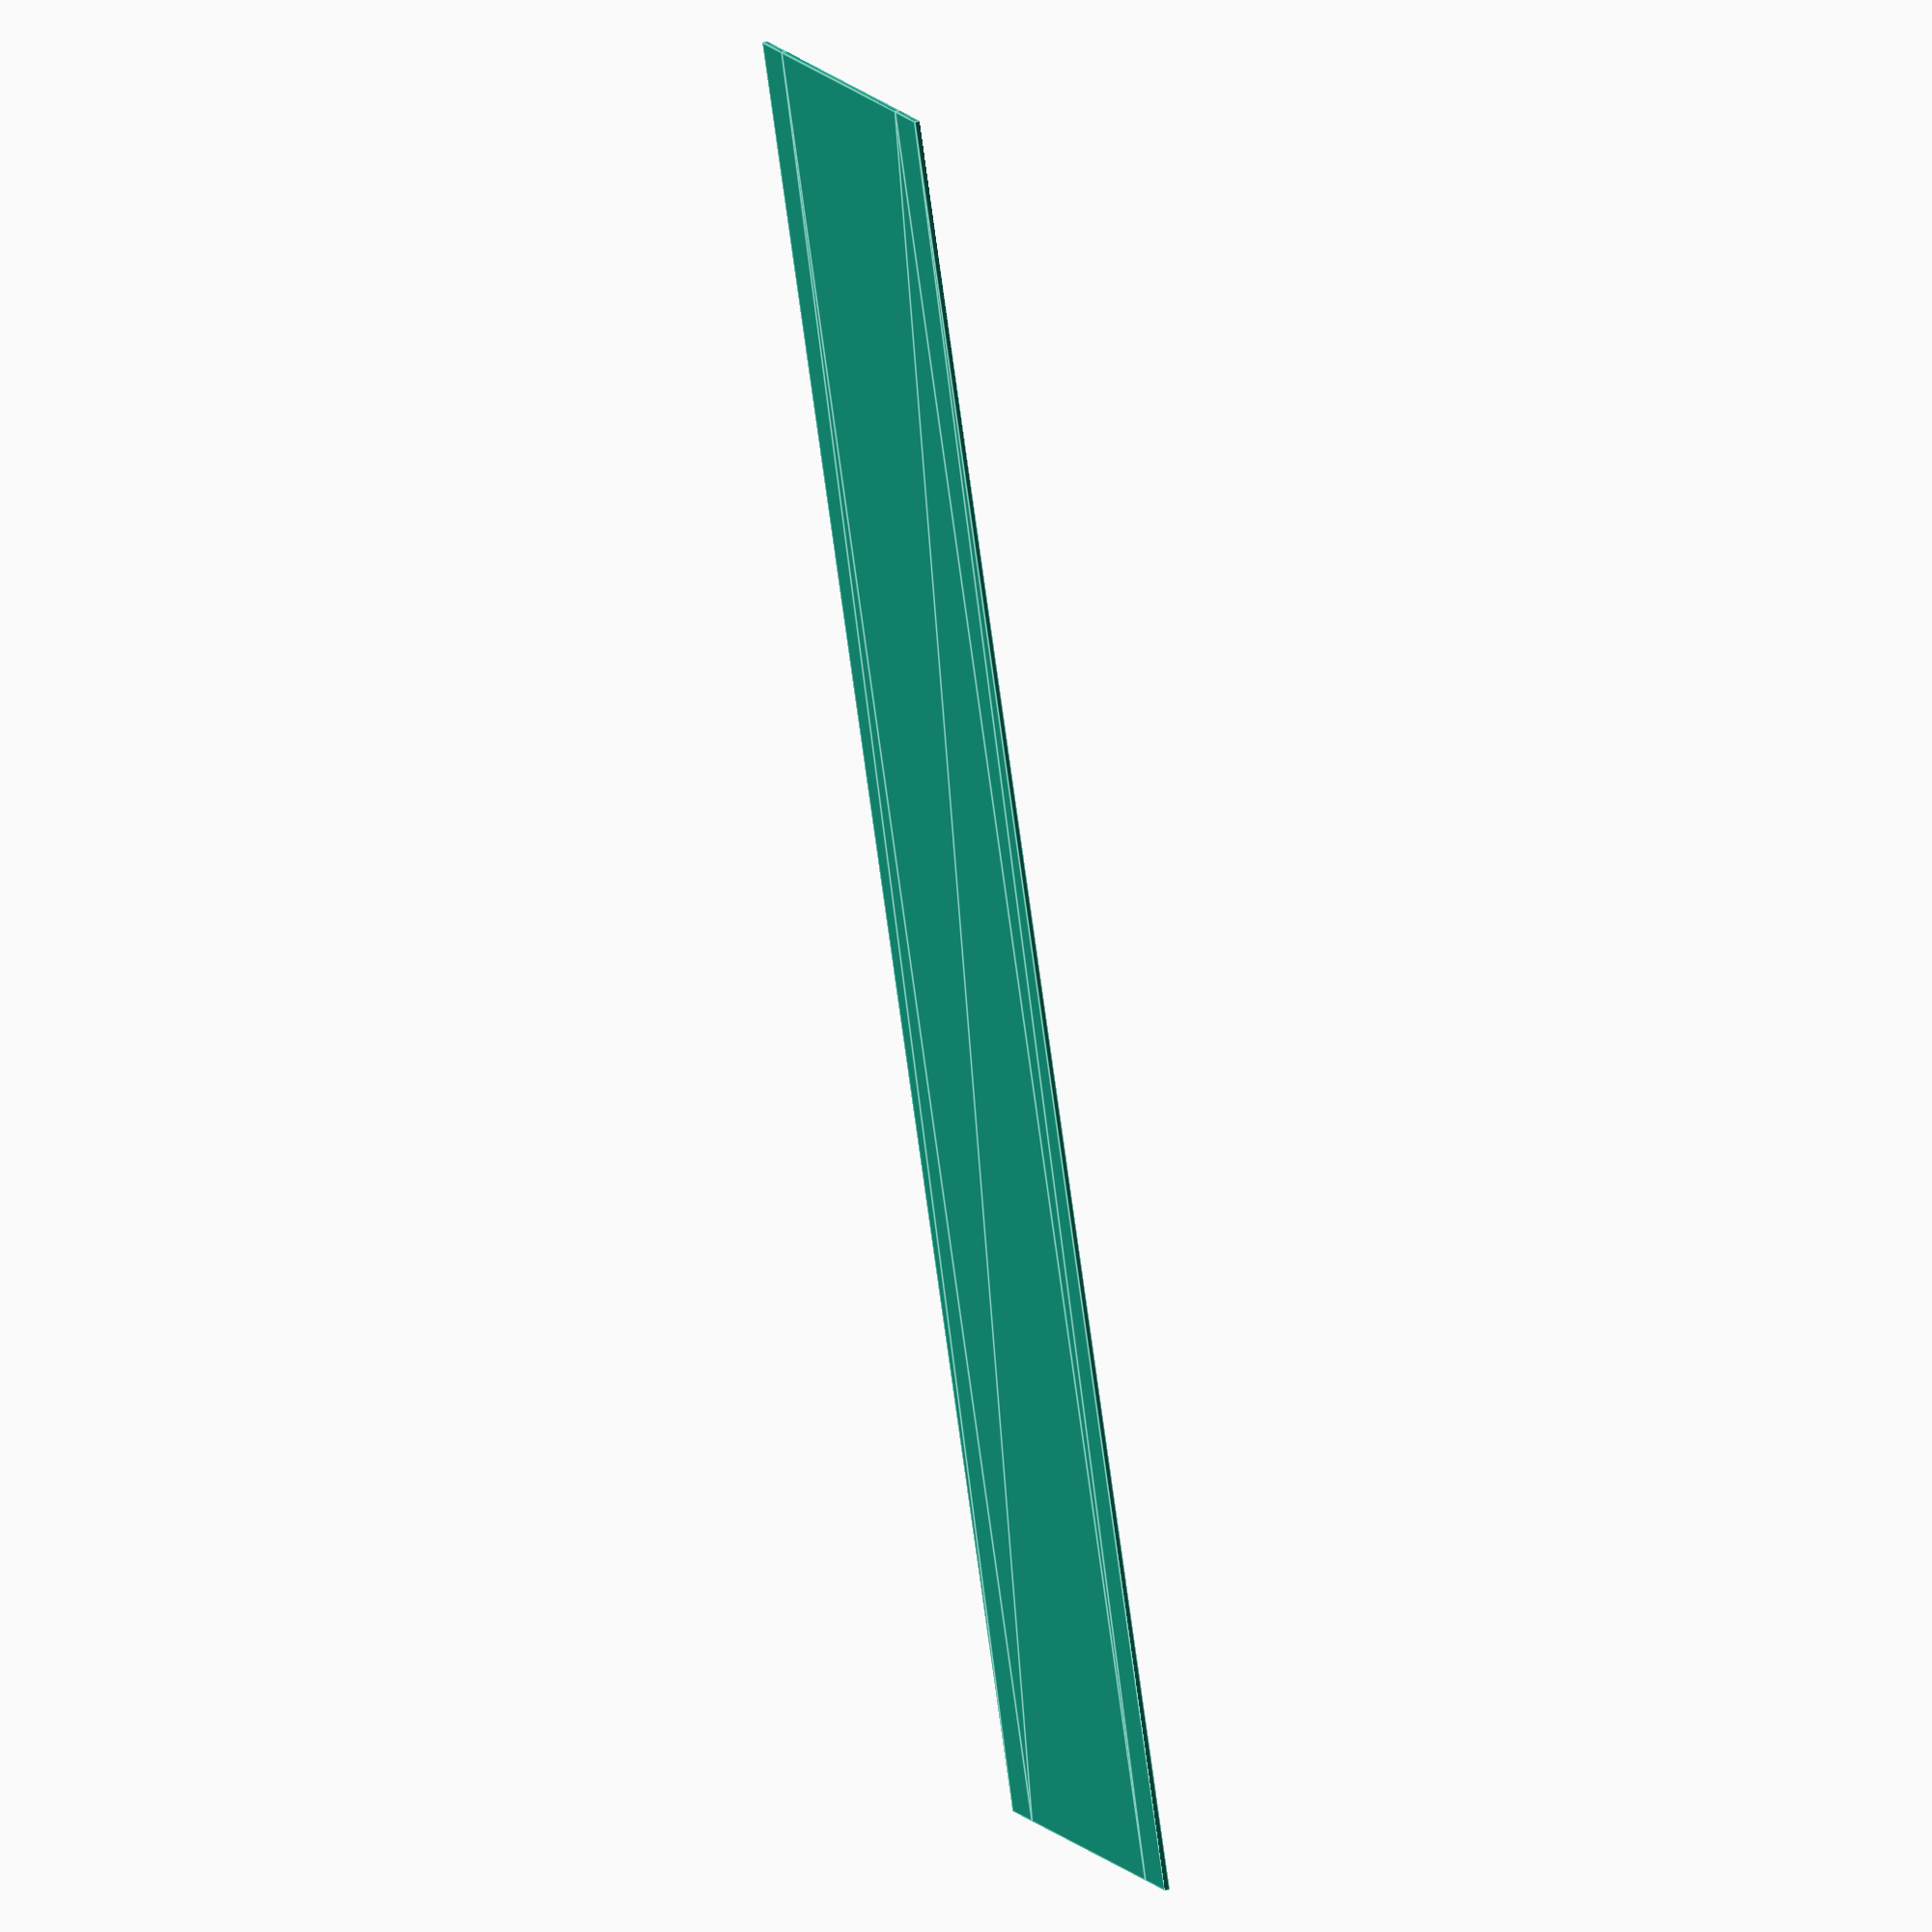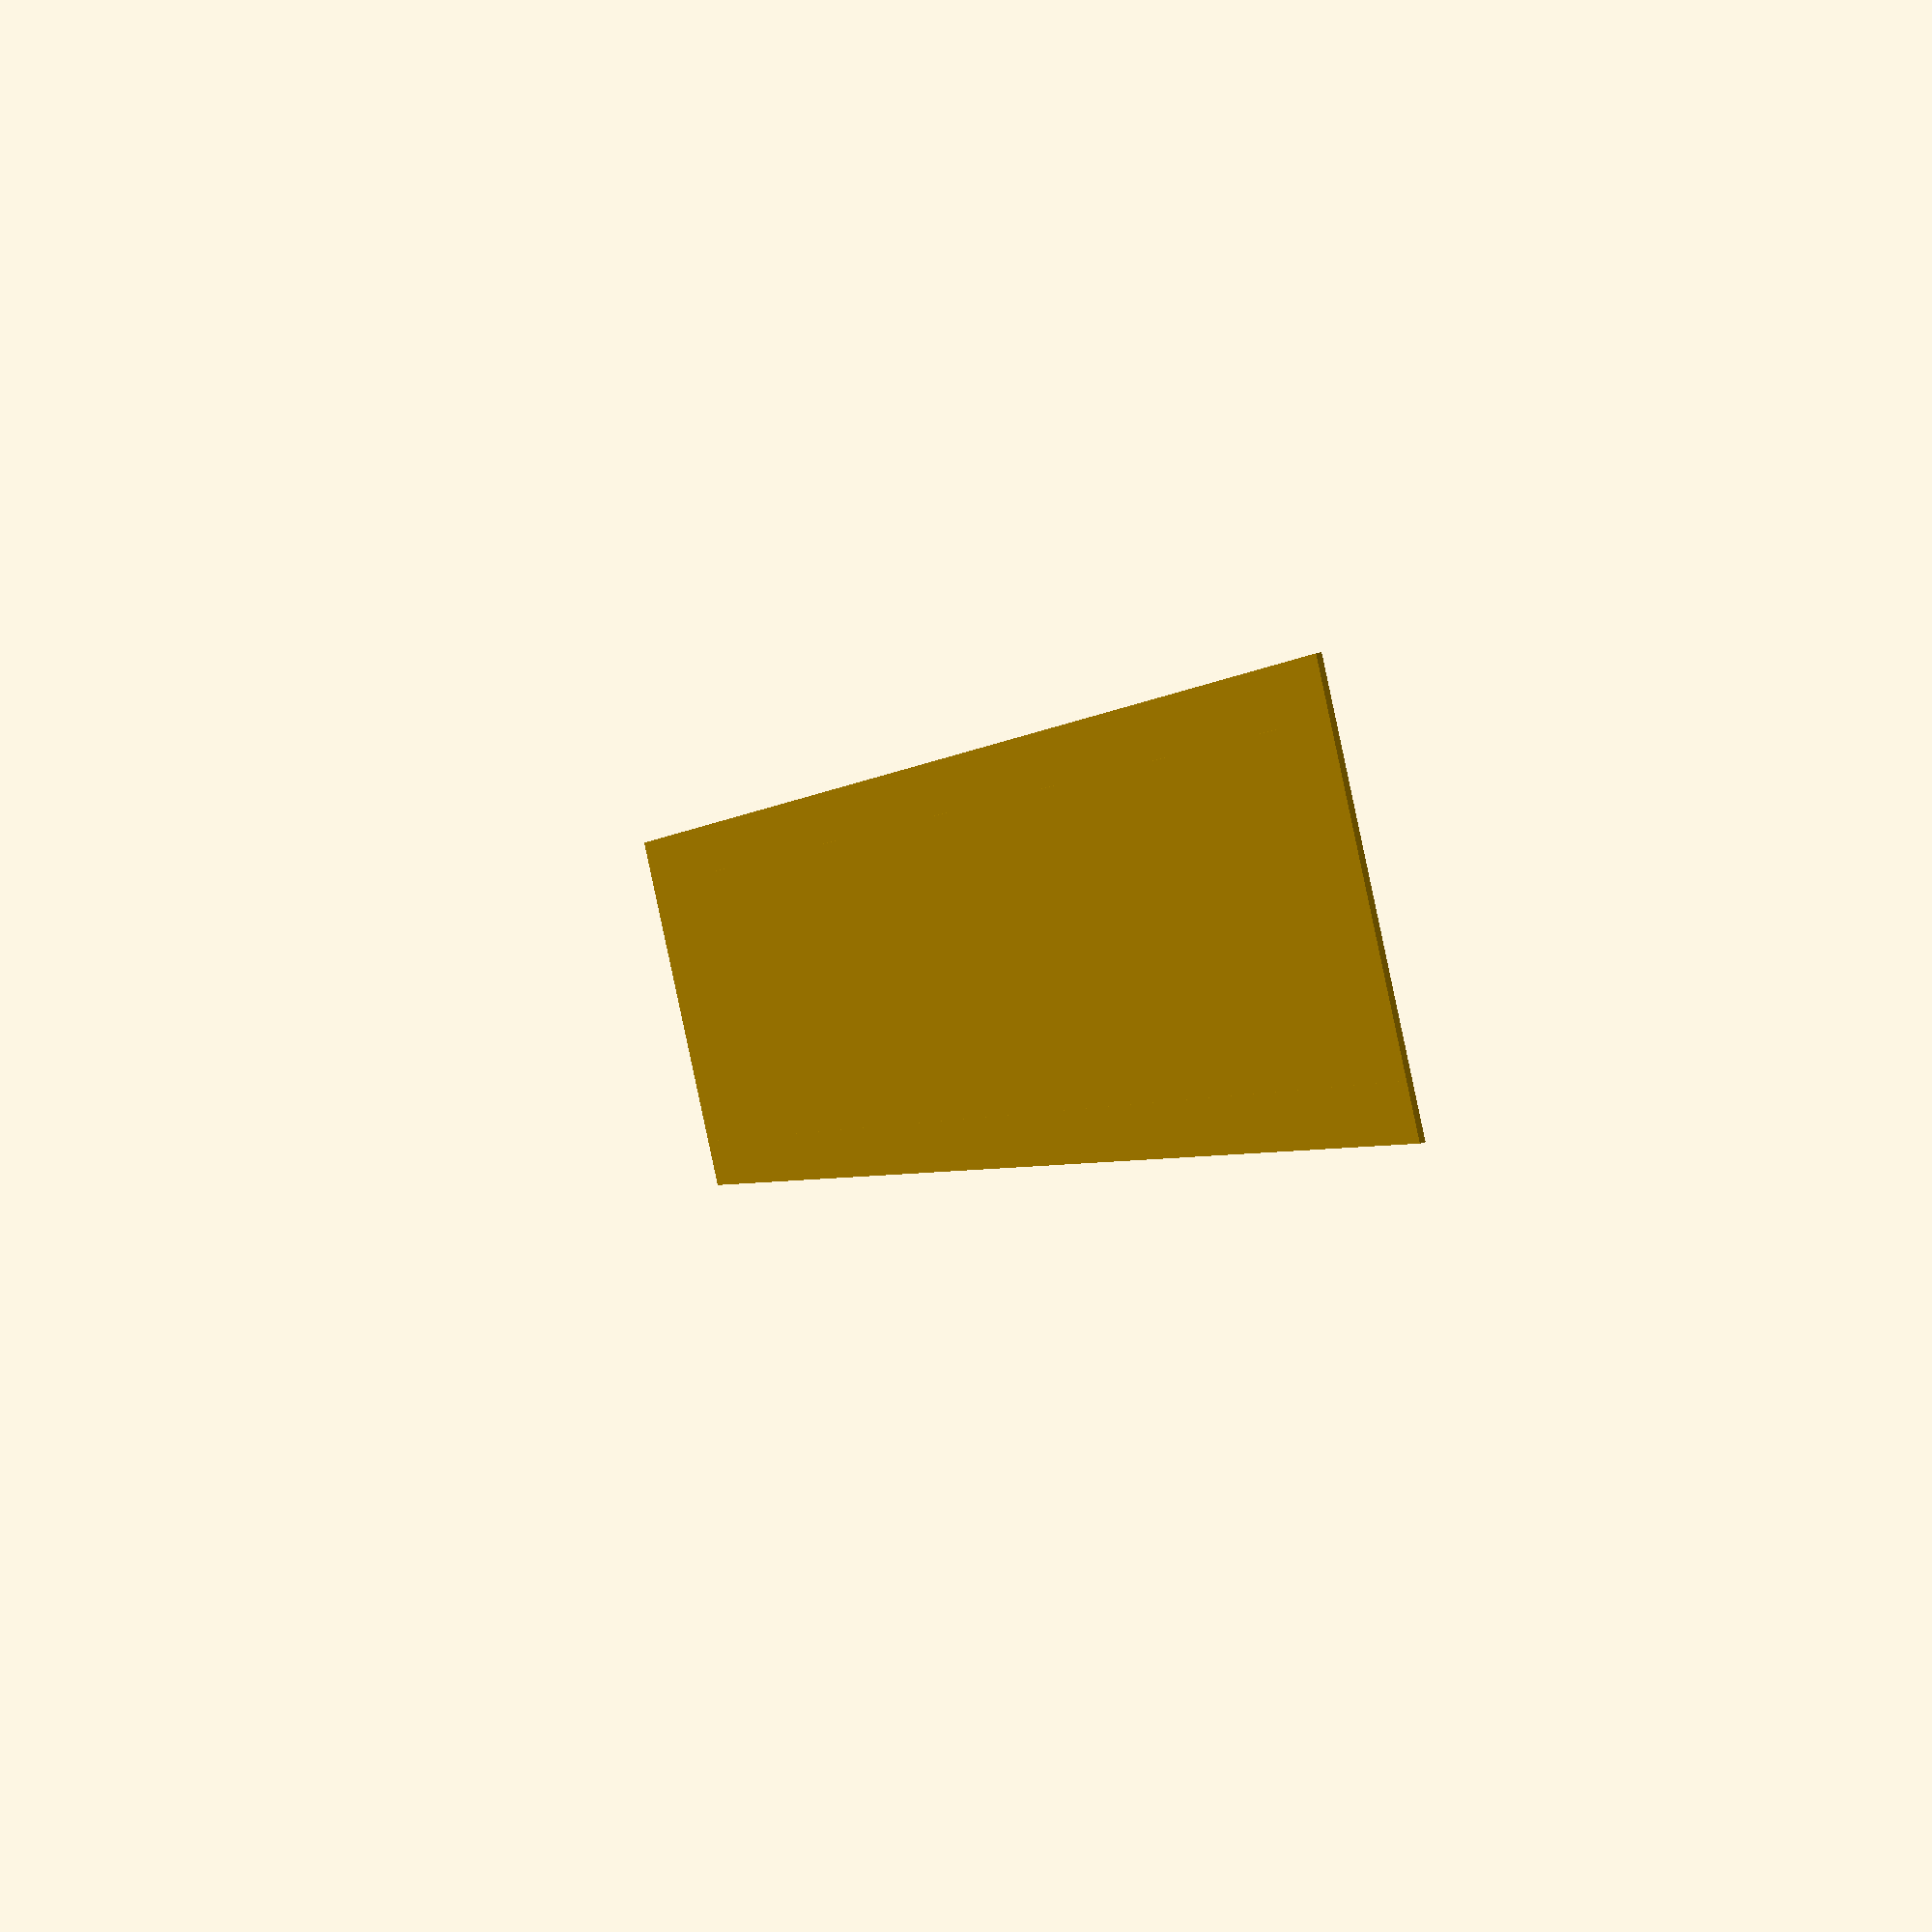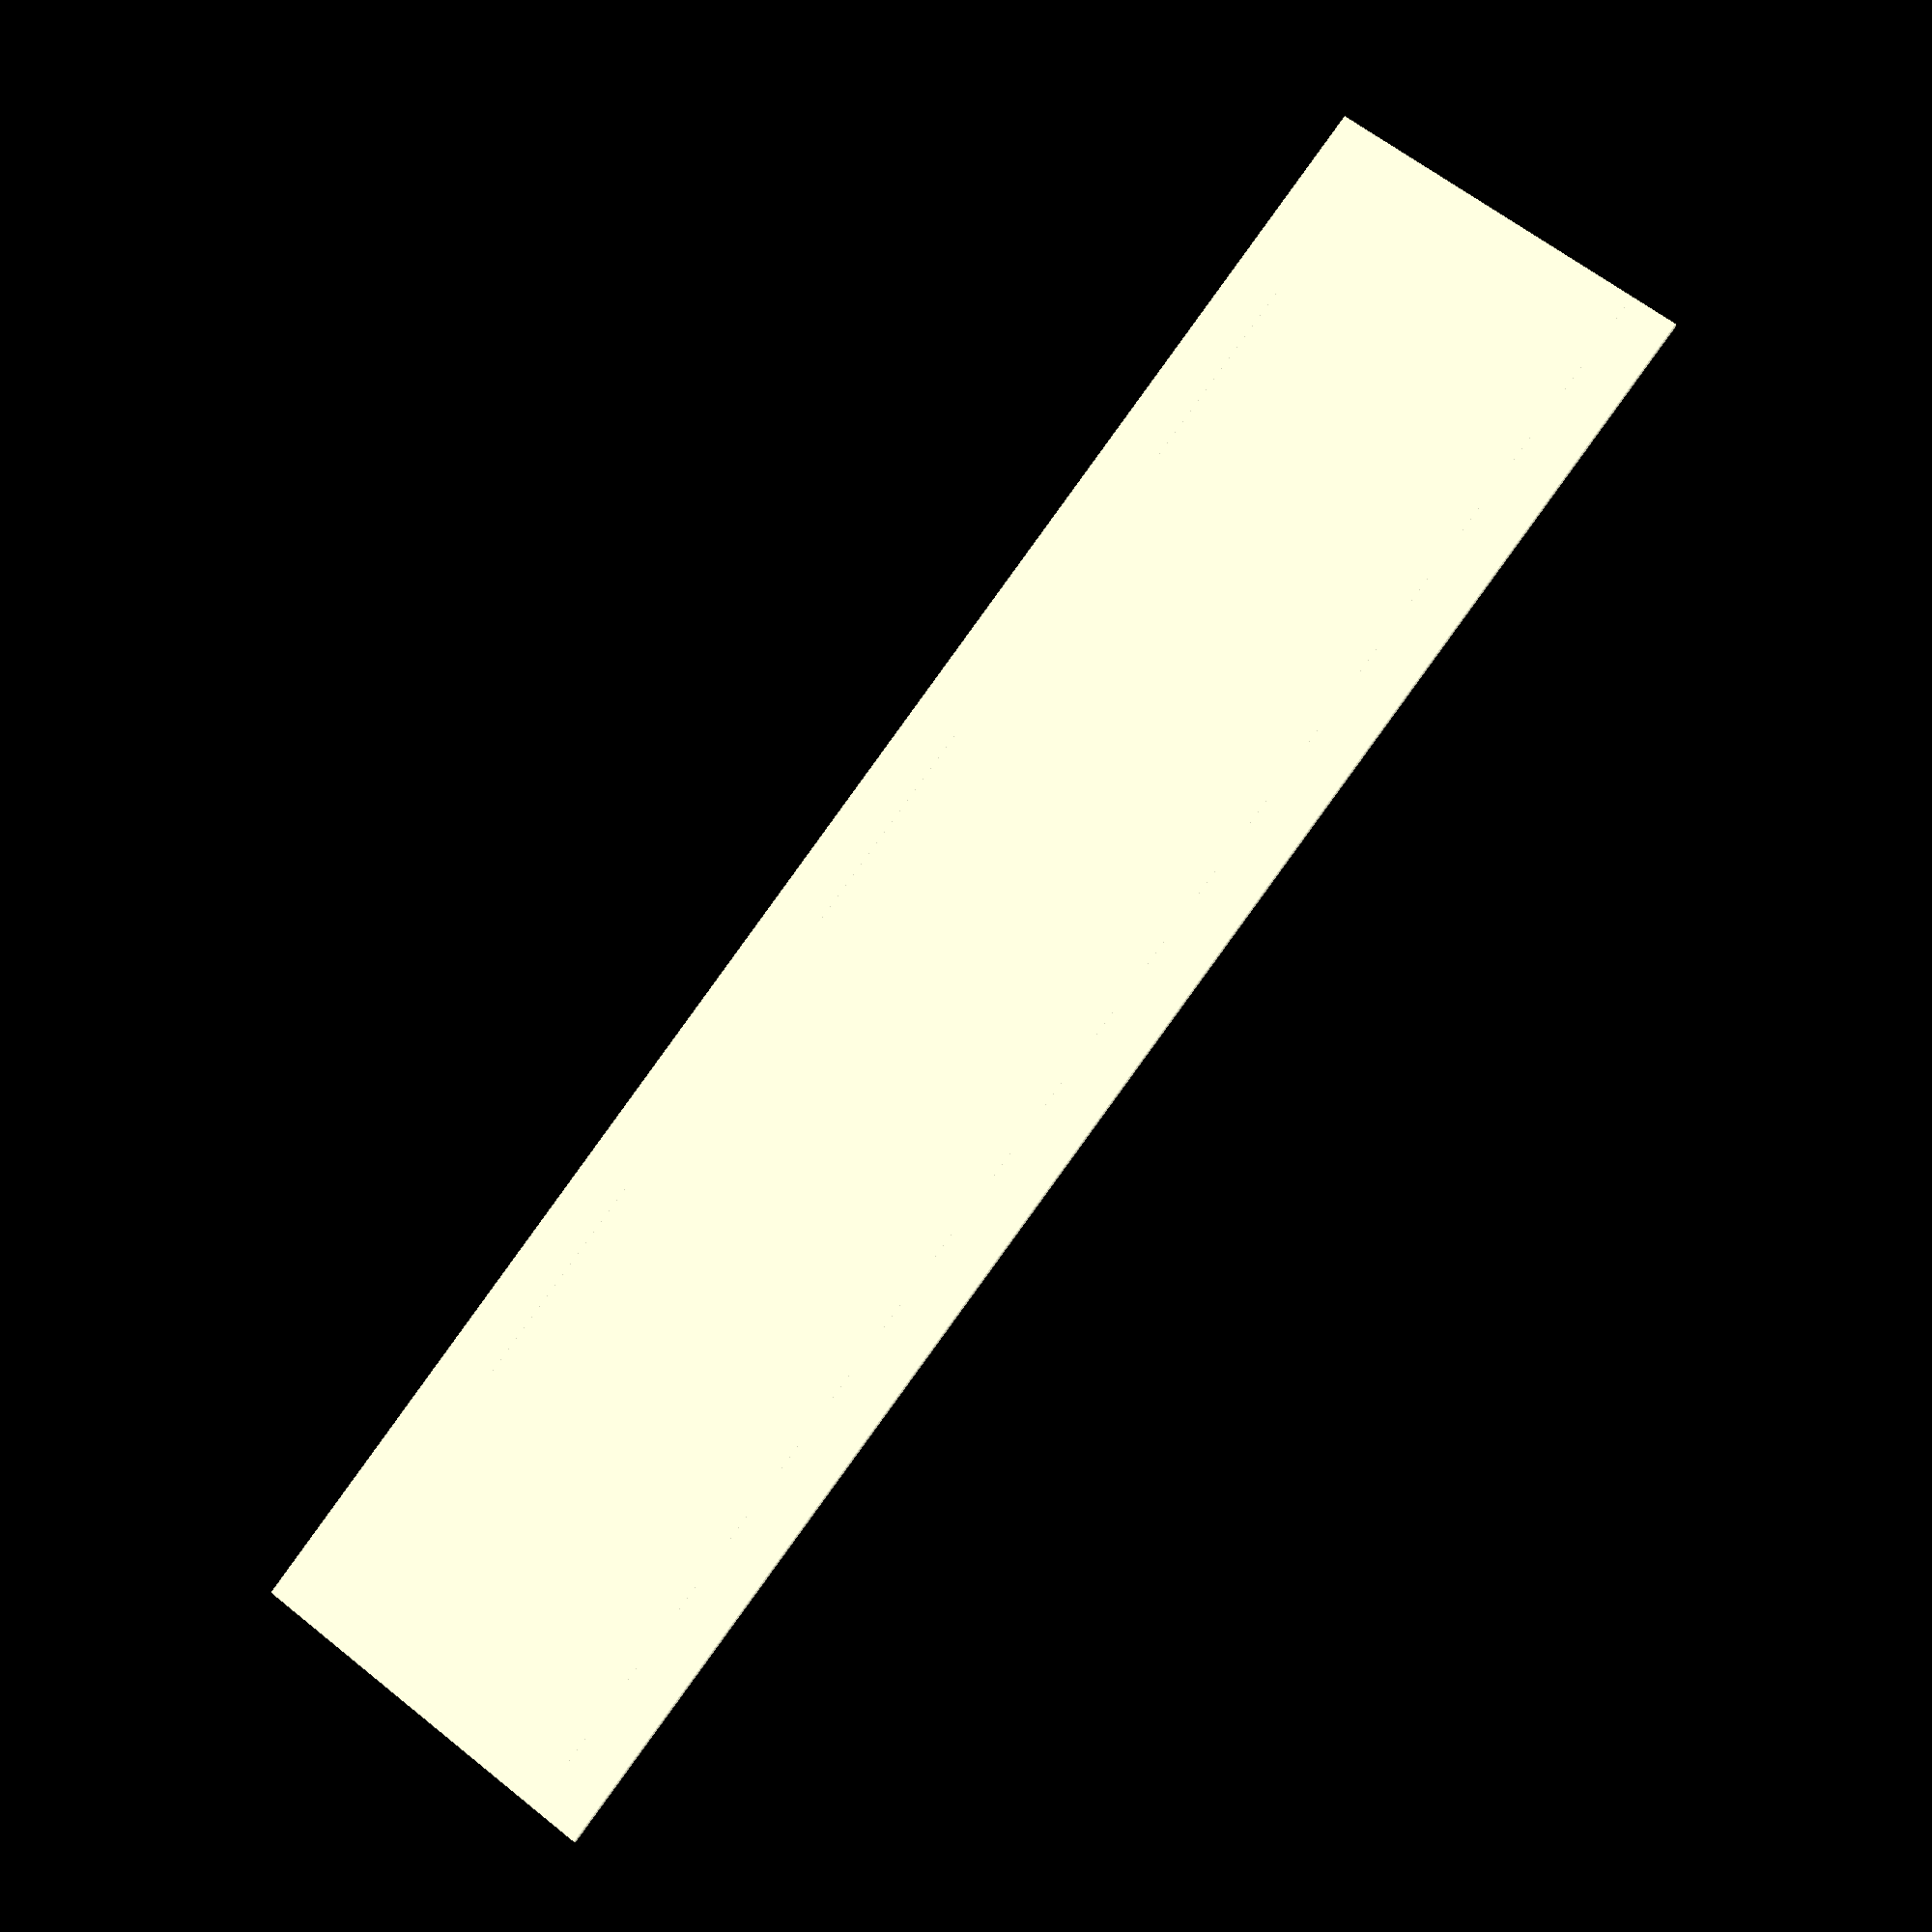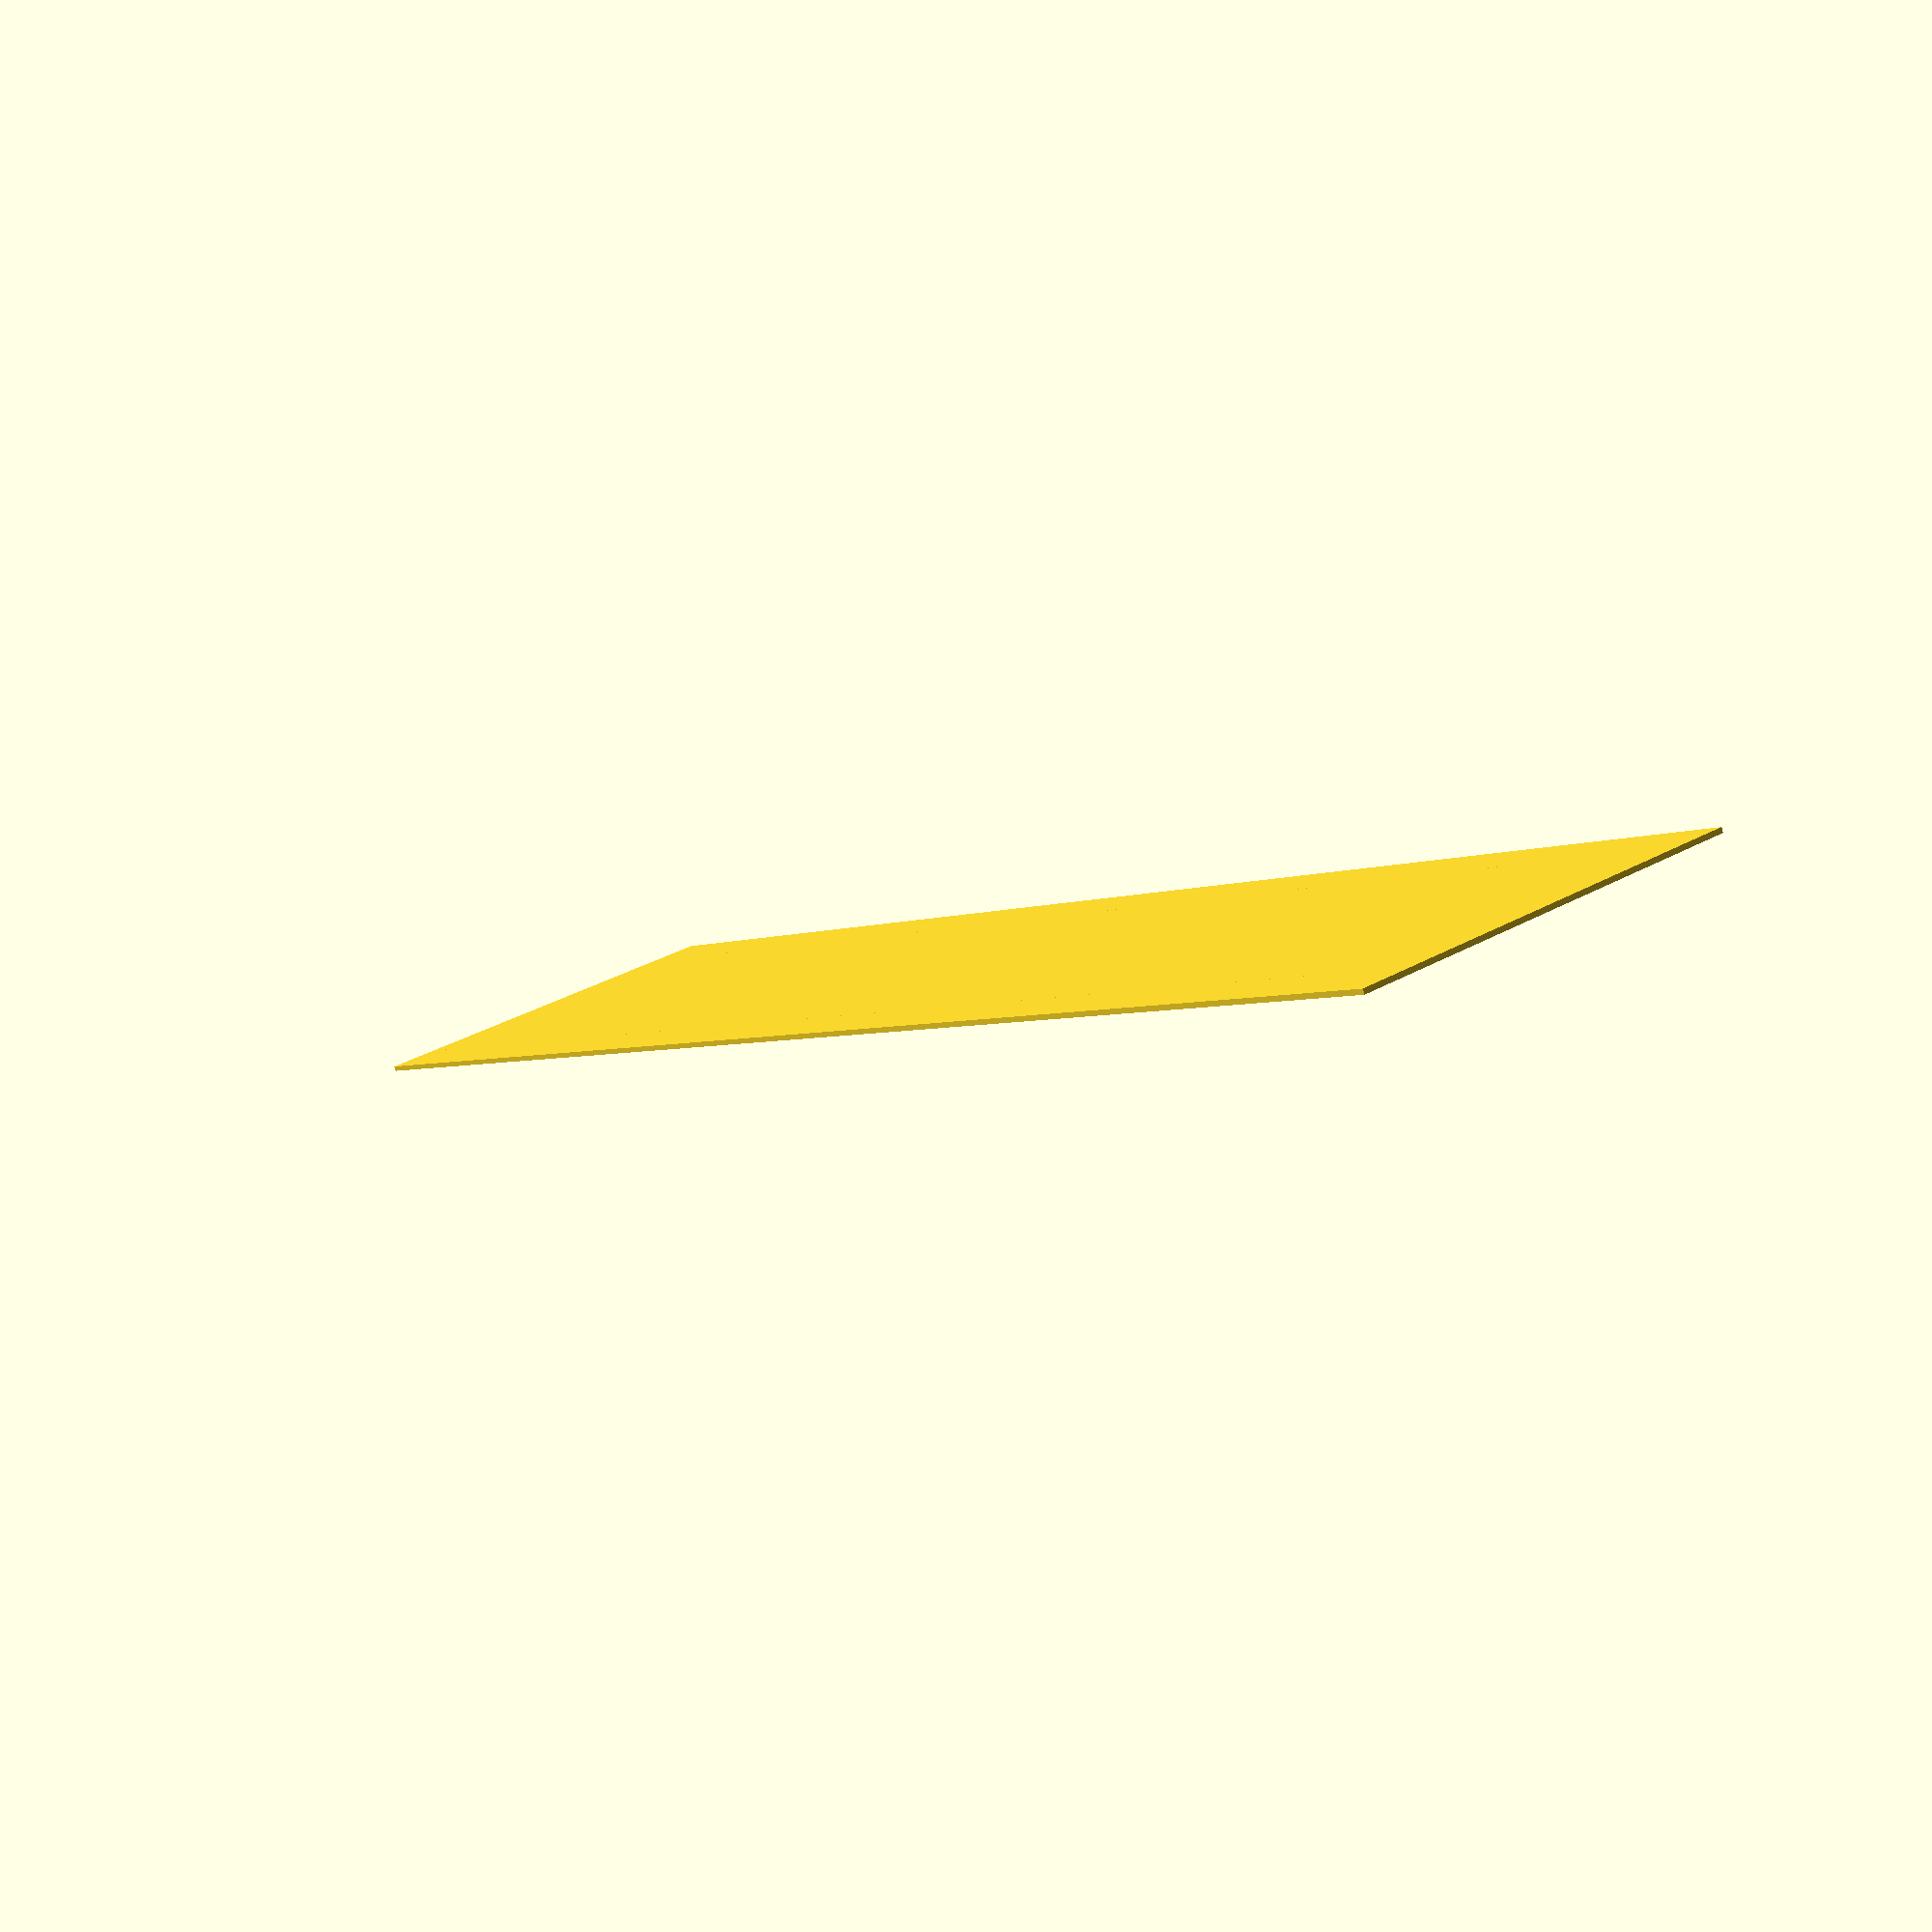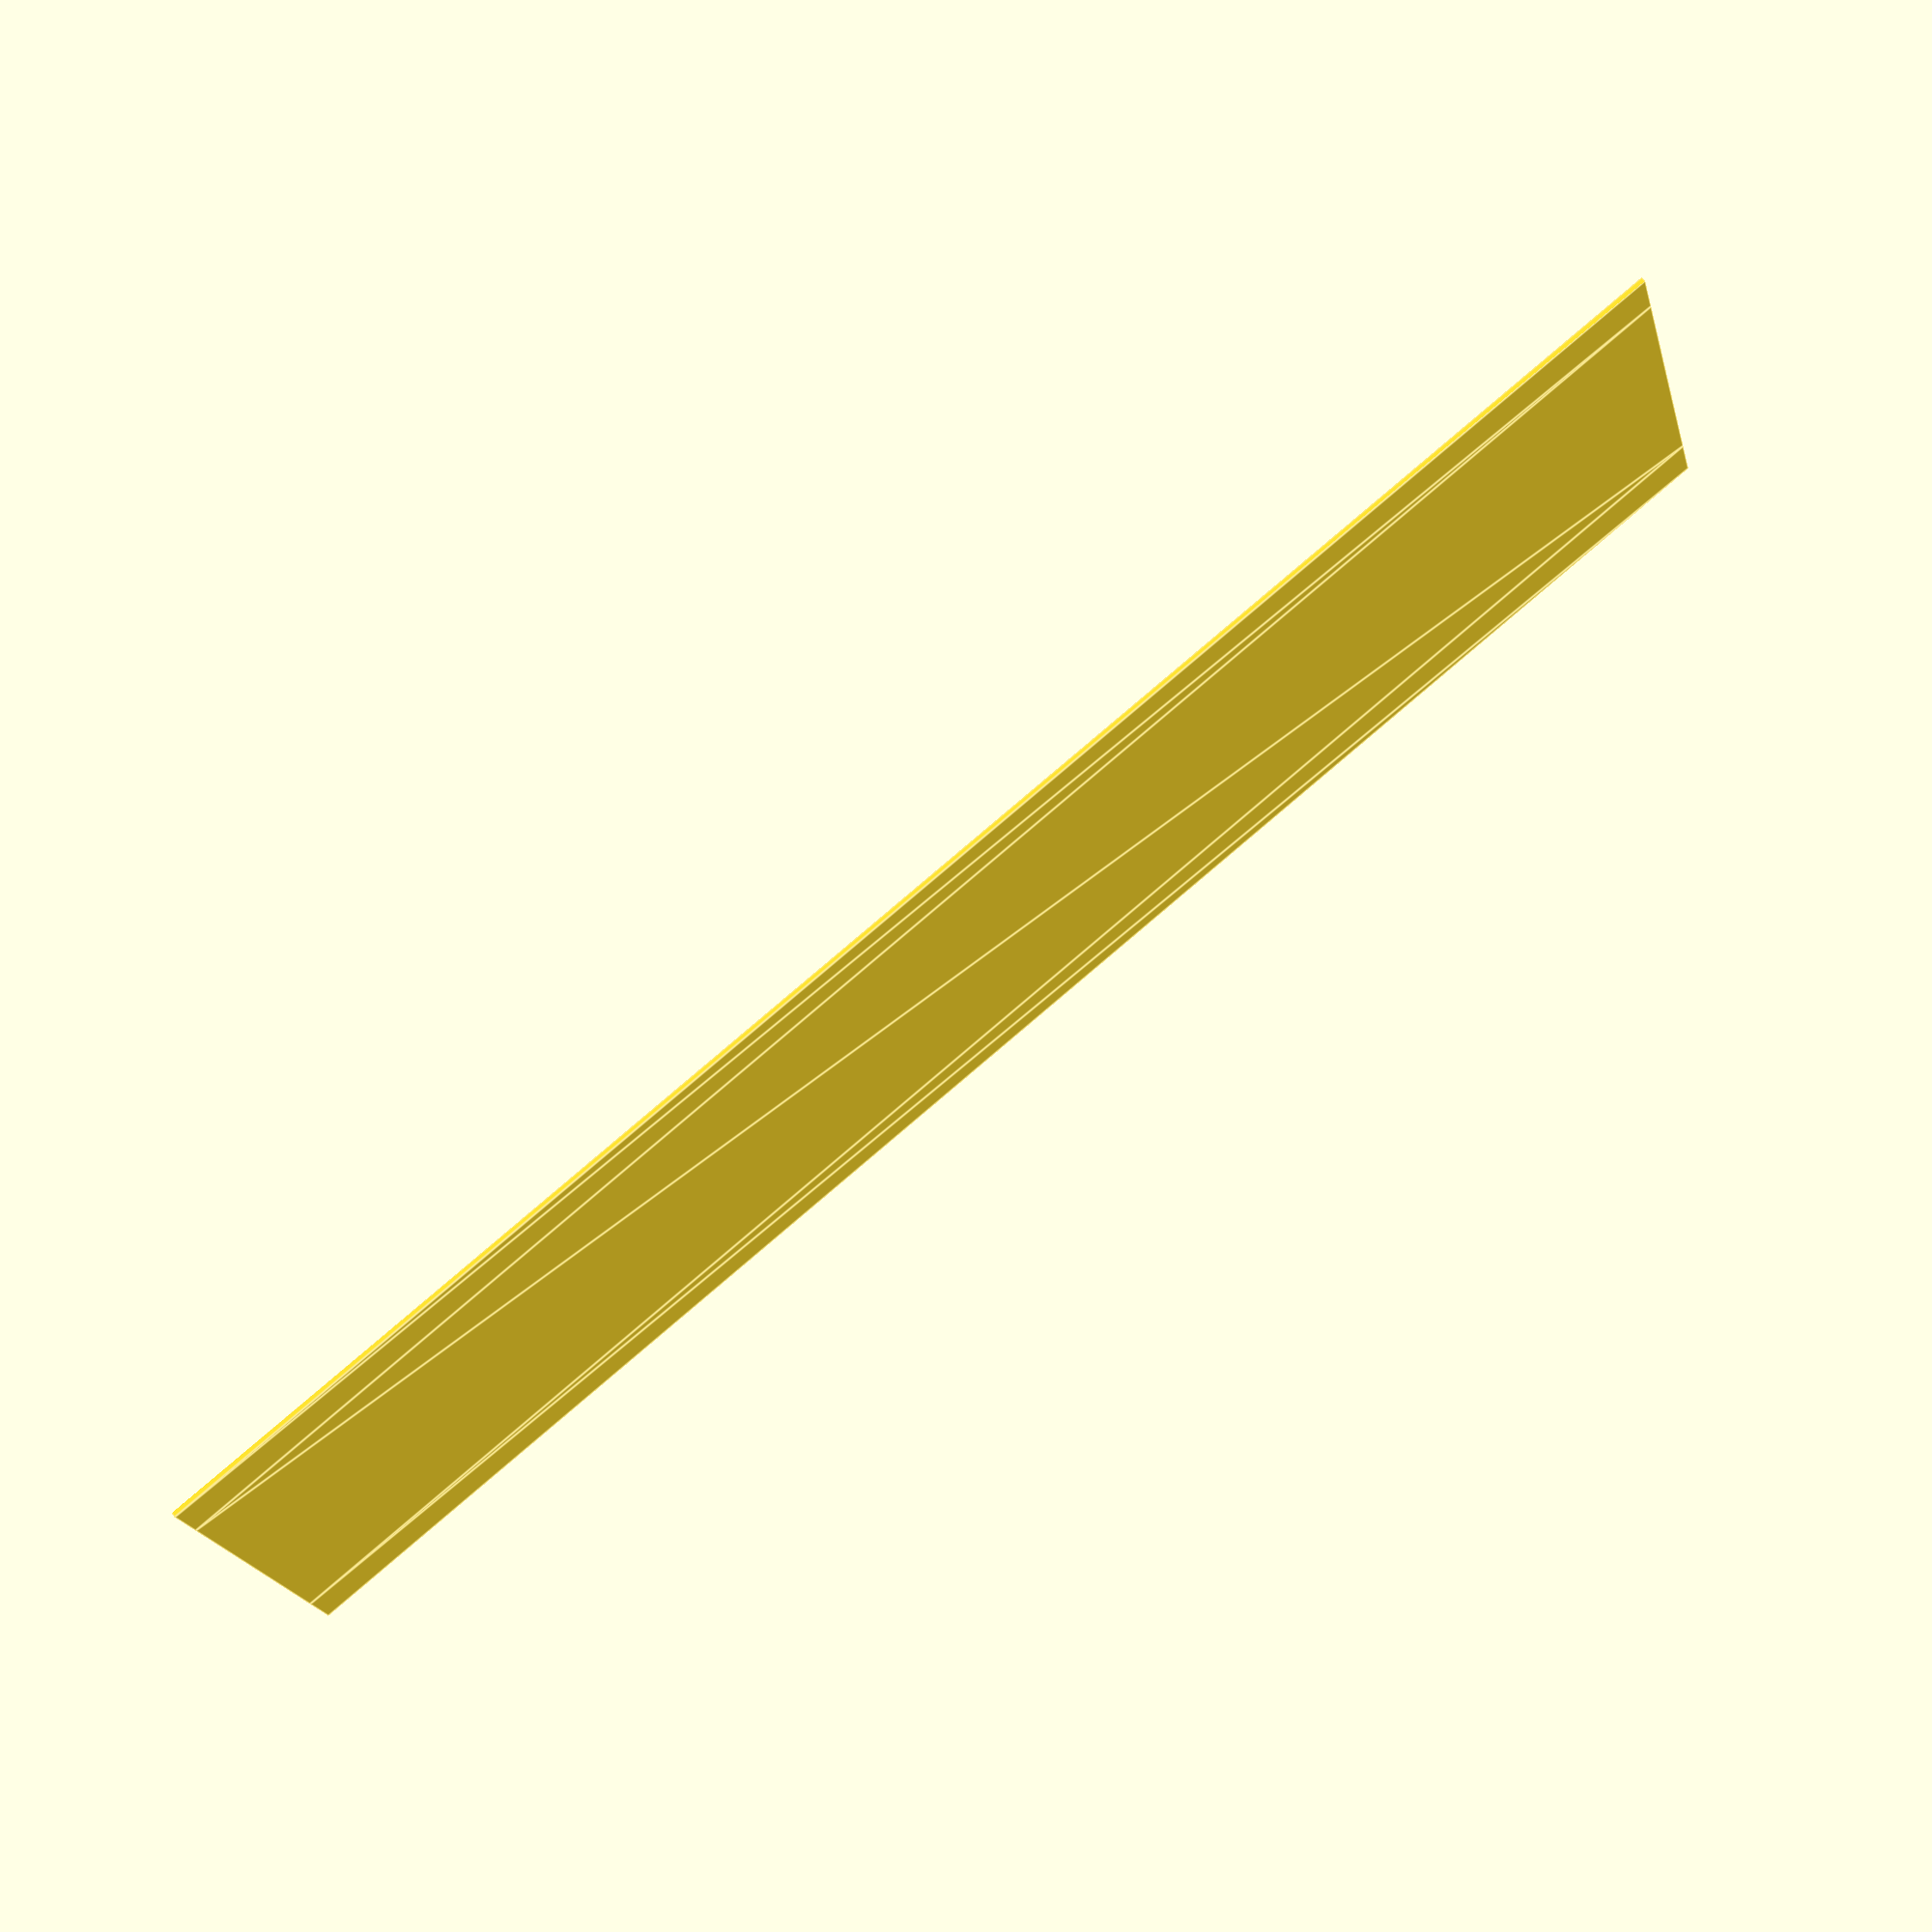
<openscad>
/* 
Copyright 2015 Erik Tetland

	This program is free software: you can redistribute it and/or modify
    it under the terms of the GNU General Public License as published by
    the Free Software Foundation, either version 3 of the License, or
    (at your option) any later version.

    This program is distributed in the hope that it will be useful,
    but WITHOUT ANY WARRANTY; without even the implied warranty of
    MERCHANTABILITY or FITNESS FOR A PARTICULAR PURPOSE.  See the
    GNU General Public License for more details.

    You should have received a copy of the GNU General Public License
    along with this program.  If not, see <http://www.gnu.org/licenses/>.
*/

module shelf(x=350,w=58,h=10,t=.006){
	square([x,w]);
	translate([0,-t-h])square([x,h]);
	translate([0,w+t])square([x,h]);
}
shelf();
</openscad>
<views>
elev=326.3 azim=249.9 roll=66.8 proj=o view=edges
elev=331.2 azim=30.1 roll=245.4 proj=p view=solid
elev=11.7 azim=232.6 roll=194.6 proj=p view=solid
elev=261.8 azim=303.7 roll=341.9 proj=p view=wireframe
elev=121.6 azim=342.8 roll=216.9 proj=p view=edges
</views>
